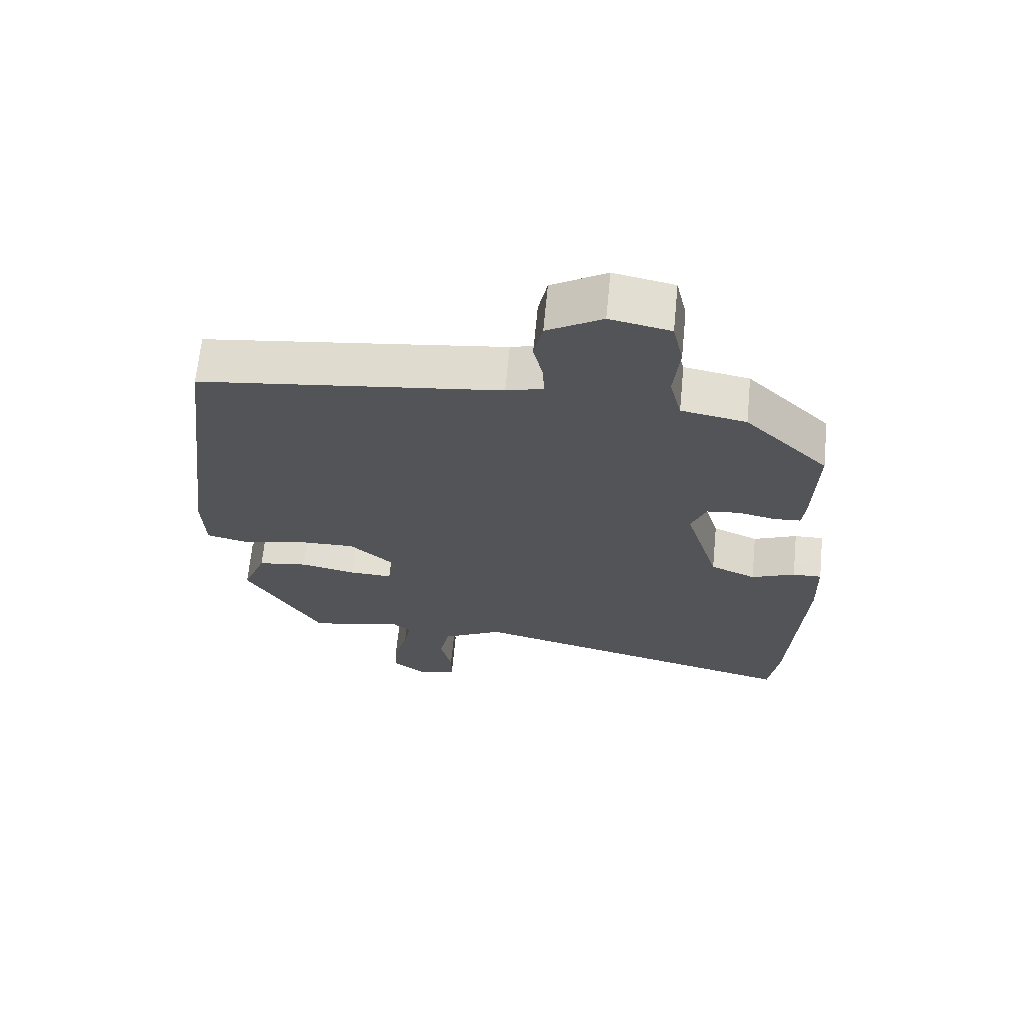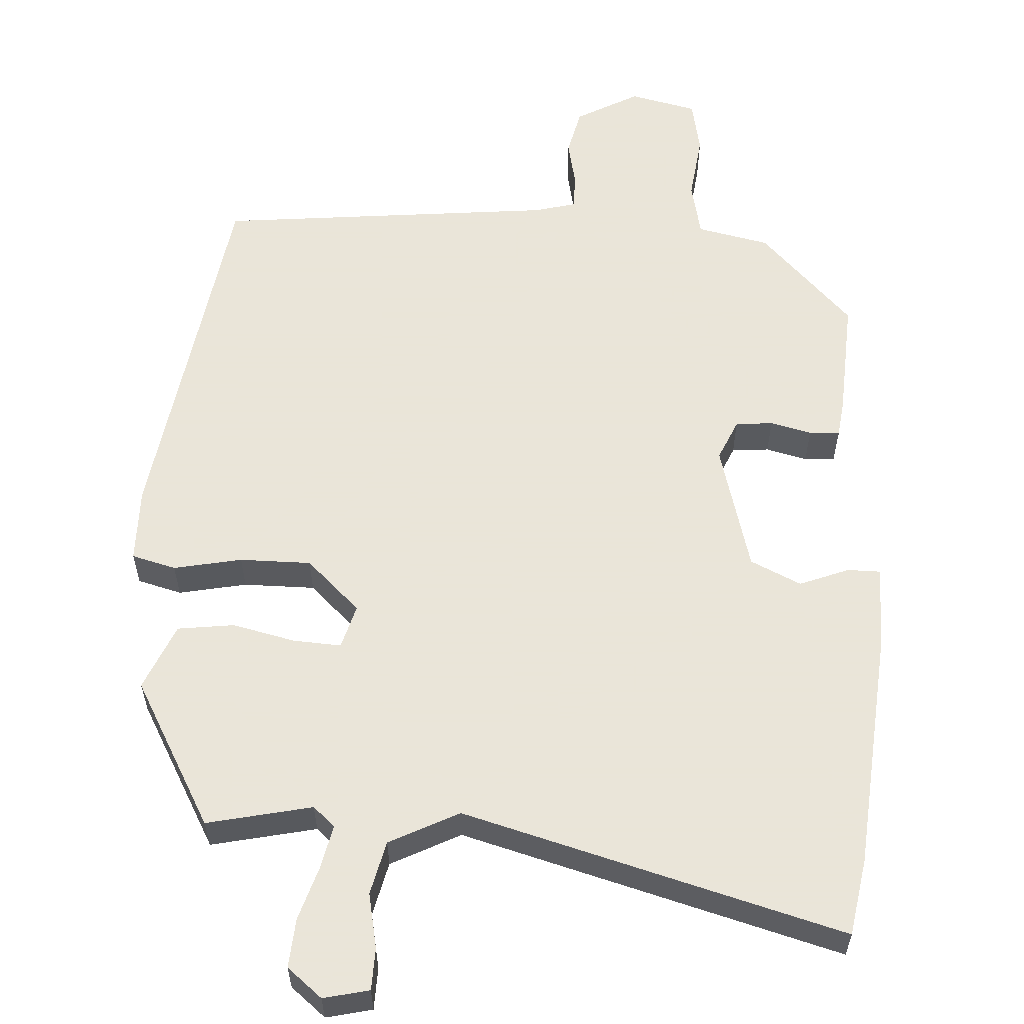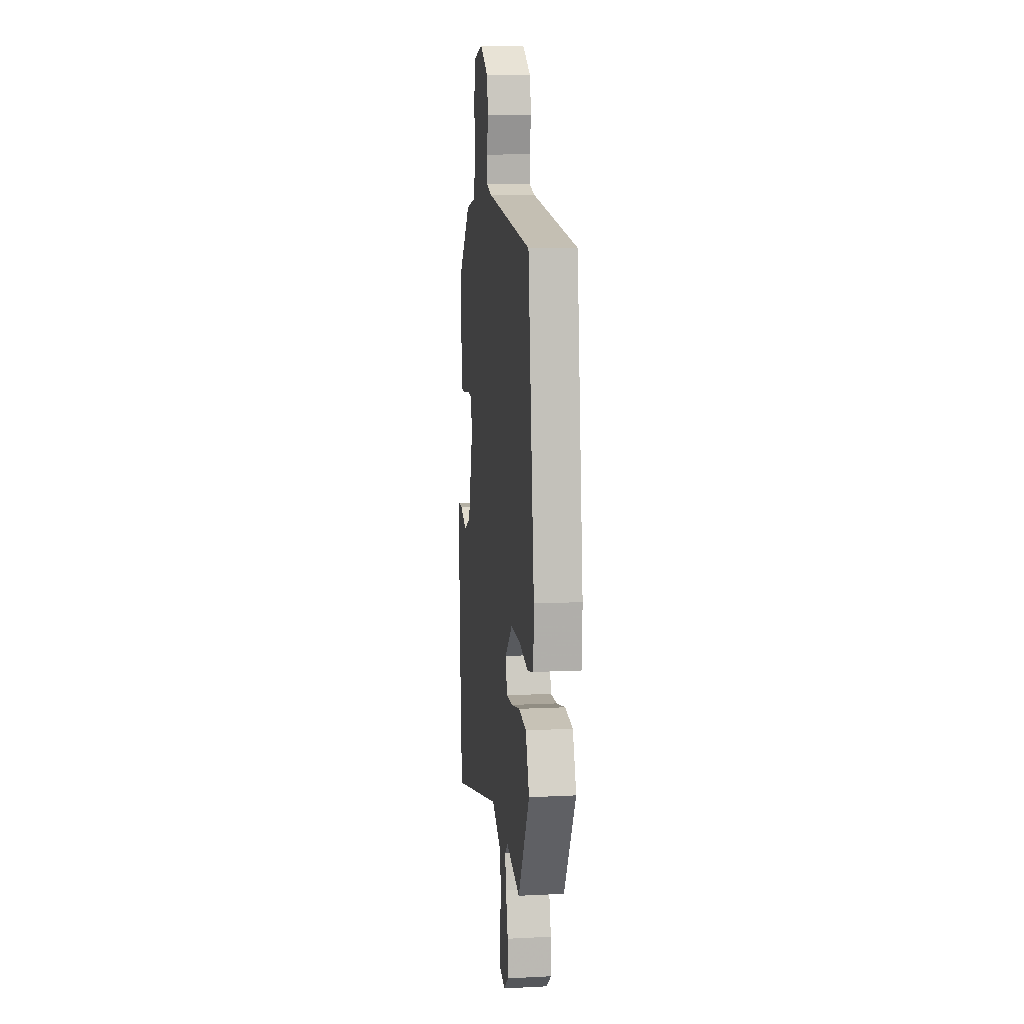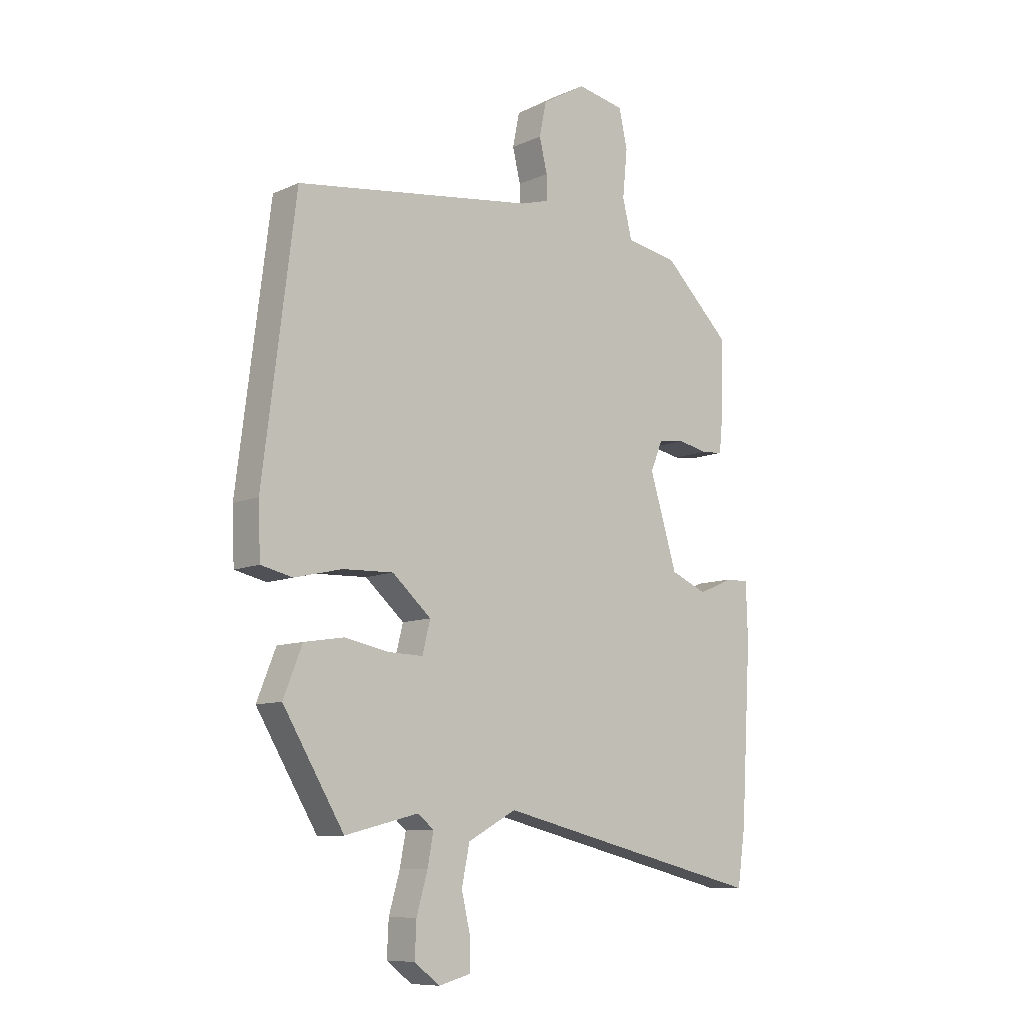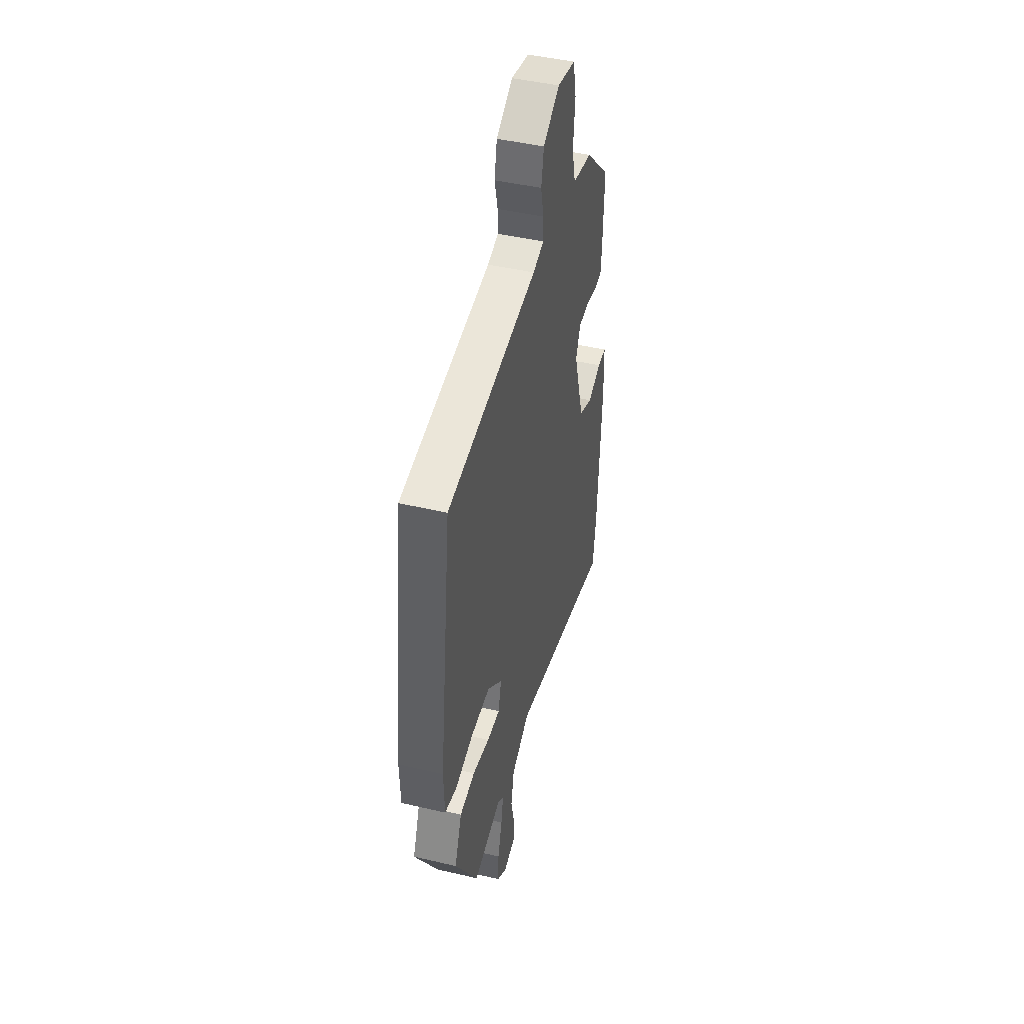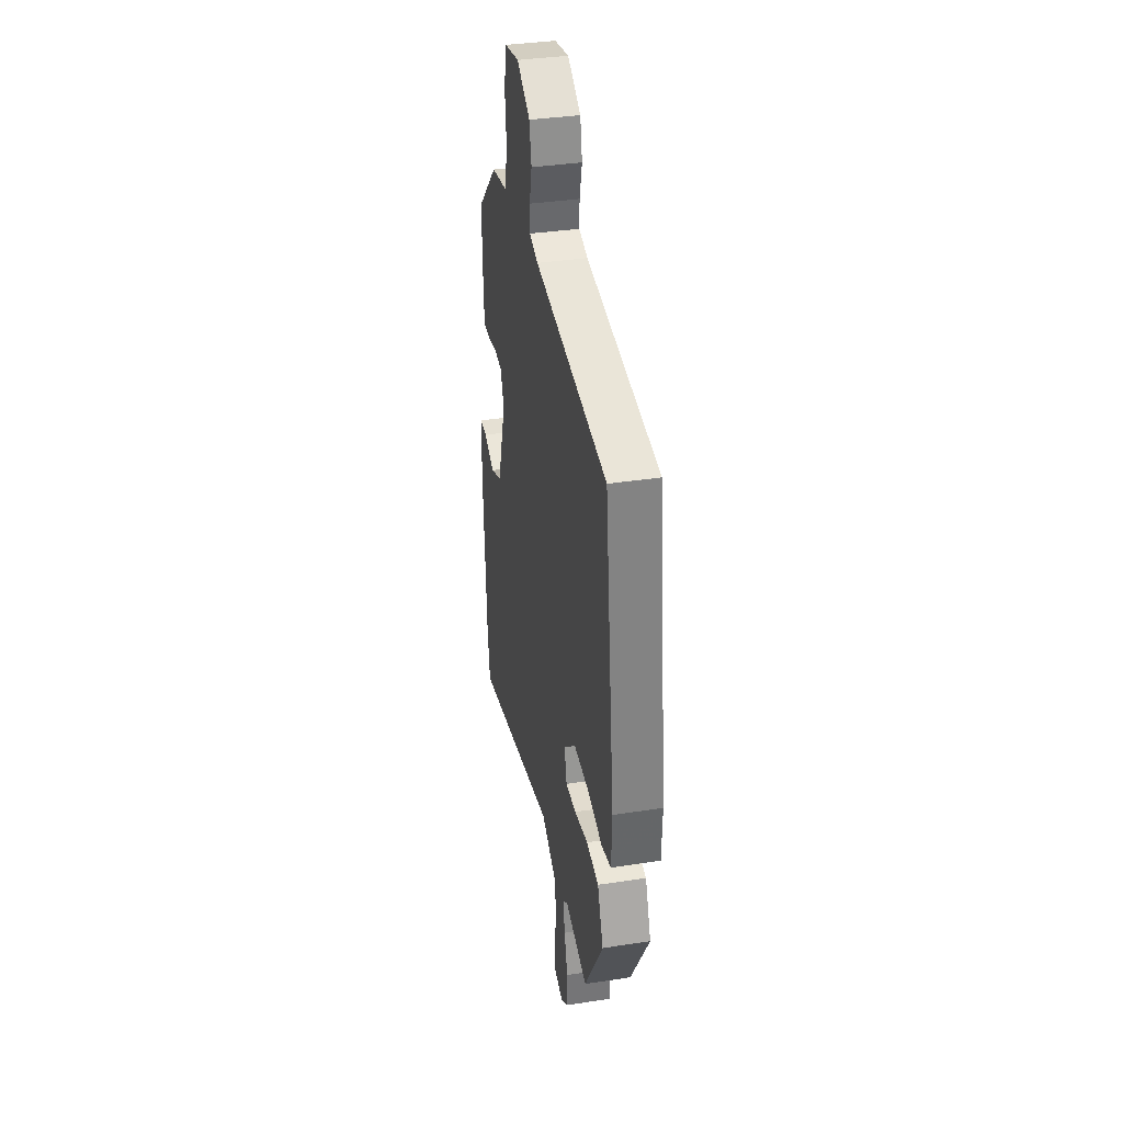
<metadata>
{"format":"obj","ext":"obj","renderer":"f3d","projection":"perspective","resolution":1024,"background":"white","views":[{"elev":66.8,"azim":-174.4,"up":"+Z"},{"elev":58.6,"azim":-175.1,"up":"+Y"},{"elev":10.2,"azim":82.8,"up":"+Z"},{"elev":-9.3,"azim":139.5,"up":"+Z"},{"elev":45.4,"azim":105.2,"up":"+Z"},{"elev":36.5,"azim":78.7,"up":"+Z"}]}
</metadata>
<code>
v -0.488 0.07 -0.586
v -0.503 0.07 -0.482
v -0.522 0.07 -0.156
v -0.519 0.07 -0.045
v -0.475 0.07 -0.046
v -0.409 0.07 -0.074
v -0.34 0.07 -0.044
v -0.288 0.07 0.128
v -0.311 0.07 0.184
v -0.361 0.07 0.19
v -0.417 0.07 0.178
v -0.458 0.07 0.181
v -0.463 0.07 0.231
v -0.468 0.07 0.391
v -0.341 0.07 0.516
v -0.243 0.07 0.534
v -0.225 0.07 0.607
v -0.234 0.07 0.698
v -0.218 0.07 0.77
v -0.127 0.07 0.788
v -0.044 0.07 0.739
v -0.031 0.07 0.675
v -0.046 0.07 0.612
v -0.047 0.07 0.565
v 0.008 0.07 0.549
v 0.463 0.07 0.489
v 0.525 0.07 -0.008
v 0.521 0.07 -0.109
v 0.461 0.07 -0.123
v 0.37 0.07 -0.102
v 0.274 0.07 -0.099
v 0.2 0.07 -0.165
v 0.215 0.07 -0.225
v 0.28 0.07 -0.223
v 0.365 0.07 -0.206
v 0.441 0.07 -0.218
v 0.477 0.07 -0.309
v 0.361 0.07 -0.503
v 0.221 0.07 -0.468
v 0.191 0.07 -0.493
v 0.202 0.07 -0.552
v 0.223 0.07 -0.626
v 0.226 0.07 -0.692
v 0.178 0.07 -0.729
v 0.117 0.07 -0.713
v 0.117 0.07 -0.657
v 0.134 0.07 -0.583
v 0.119 0.07 -0.51
v 0.027 0.07 -0.46
v -0.488 0 -0.586
v -0.503 0 -0.482
v -0.522 0 -0.156
v -0.519 0 -0.045
v -0.475 0 -0.046
v -0.409 0 -0.074
v -0.34 0 -0.044
v -0.288 0 0.128
v -0.311 0 0.184
v -0.361 0 0.19
v -0.417 0 0.178
v -0.458 0 0.181
v -0.463 0 0.231
v -0.468 0 0.391
v -0.341 0 0.516
v -0.243 0 0.534
v -0.225 0 0.607
v -0.234 0 0.698
v -0.218 0 0.77
v -0.127 0 0.788
v -0.044 0 0.739
v -0.031 0 0.675
v -0.046 0 0.612
v -0.047 0 0.565
v 0.008 0 0.549
v 0.463 0 0.489
v 0.525 0 -0.008
v 0.521 0 -0.109
v 0.461 0 -0.123
v 0.37 0 -0.102
v 0.274 0 -0.099
v 0.2 0 -0.165
v 0.215 0 -0.225
v 0.28 0 -0.223
v 0.365 0 -0.206
v 0.441 0 -0.218
v 0.477 0 -0.309
v 0.361 0 -0.503
v 0.221 0 -0.468
v 0.191 0 -0.493
v 0.202 0 -0.552
v 0.223 0 -0.626
v 0.226 0 -0.692
v 0.178 0 -0.729
v 0.117 0 -0.713
v 0.117 0 -0.657
v 0.134 0 -0.583
v 0.119 0 -0.51
v 0.027 0 -0.46
f 45 46 47
f 44 45 47
f 43 44 47
f 42 43 47
f 41 42 47
f 40 41 47 48
f 39 40 48 49
f 37 38 39
f 36 37 39
f 35 36 39
f 34 35 39
f 33 34 39 49
f 28 29 30
f 27 28 30
f 26 27 30
f 25 26 30
f 24 25 30 31
f 21 22 23
f 20 21 23
f 19 20 23
f 18 19 23
f 17 18 23
f 16 17 23 24
f 15 16 24
f 14 15 24
f 13 14 24
f 12 13 24
f 11 12 24
f 10 11 24
f 9 10 24
f 24 31 32
f 9 24 32
f 8 9 32
f 4 5 6
f 3 4 6
f 2 3 6
f 1 2 6
f 49 1 6
f 49 6 7
f 32 33 49
f 8 32 49
f 7 8 49
f 96 95 94
f 96 94 93
f 96 93 92
f 96 92 91
f 96 91 90
f 97 96 90 89
f 98 97 89 88
f 88 87 86
f 88 86 85
f 88 85 84
f 88 84 83
f 98 88 83 82
f 79 78 77
f 79 77 76
f 79 76 75
f 79 75 74
f 80 79 74 73
f 72 71 70
f 72 70 69
f 72 69 68
f 72 68 67
f 72 67 66
f 73 72 66 65
f 73 65 64
f 73 64 63
f 73 63 62
f 73 62 61
f 73 61 60
f 73 60 59
f 73 59 58
f 81 80 73
f 81 73 58
f 81 58 57
f 55 54 53
f 55 53 52
f 55 52 51
f 55 51 50
f 55 50 98
f 56 55 98
f 98 82 81
f 98 81 57
f 98 57 56
f 1 50 51 2
f 2 51 52 3
f 3 52 53 4
f 4 53 54 5
f 5 54 55 6
f 6 55 56 7
f 7 56 57 8
f 8 57 58 9
f 9 58 59 10
f 10 59 60 11
f 11 60 61 12
f 12 61 62 13
f 13 62 63 14
f 14 63 64 15
f 15 64 65 16
f 16 65 66 17
f 17 66 67 18
f 18 67 68 19
f 19 68 69 20
f 20 69 70 21
f 21 70 71 22
f 22 71 72 23
f 23 72 73 24
f 24 73 74 25
f 25 74 75 26
f 26 75 76 27
f 27 76 77 28
f 28 77 78 29
f 29 78 79 30
f 30 79 80 31
f 31 80 81 32
f 32 81 82 33
f 33 82 83 34
f 34 83 84 35
f 35 84 85 36
f 36 85 86 37
f 37 86 87 38
f 38 87 88 39
f 39 88 89 40
f 40 89 90 41
f 41 90 91 42
f 42 91 92 43
f 43 92 93 44
f 44 93 94 45
f 45 94 95 46
f 46 95 96 47
f 47 96 97 48
f 48 97 98 49
f 49 98 50 1

</code>
